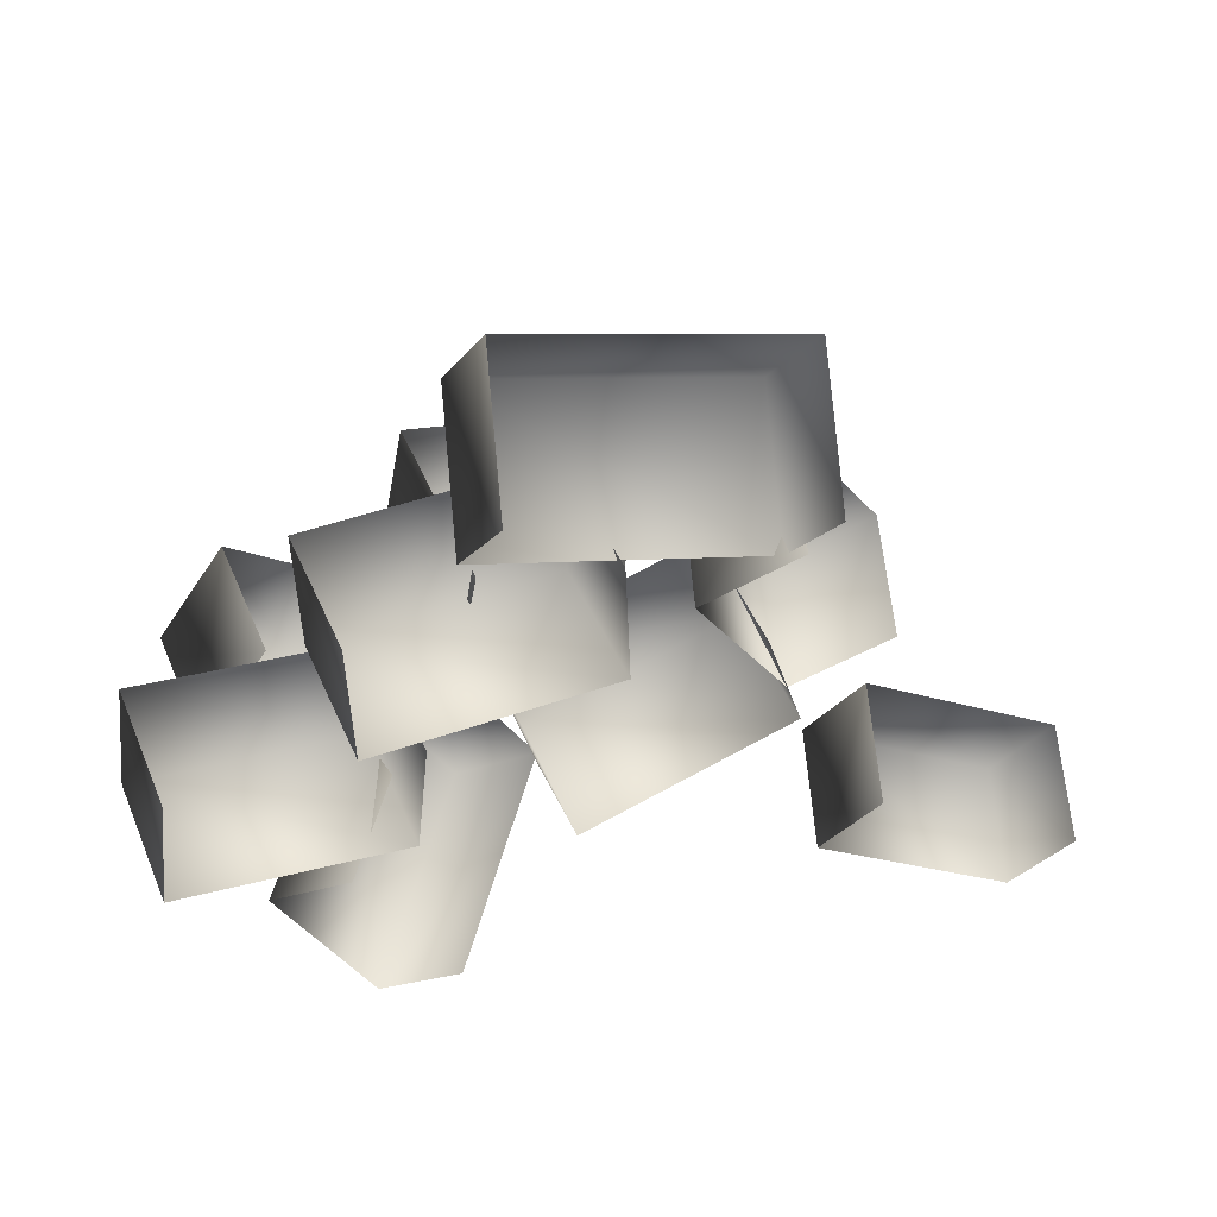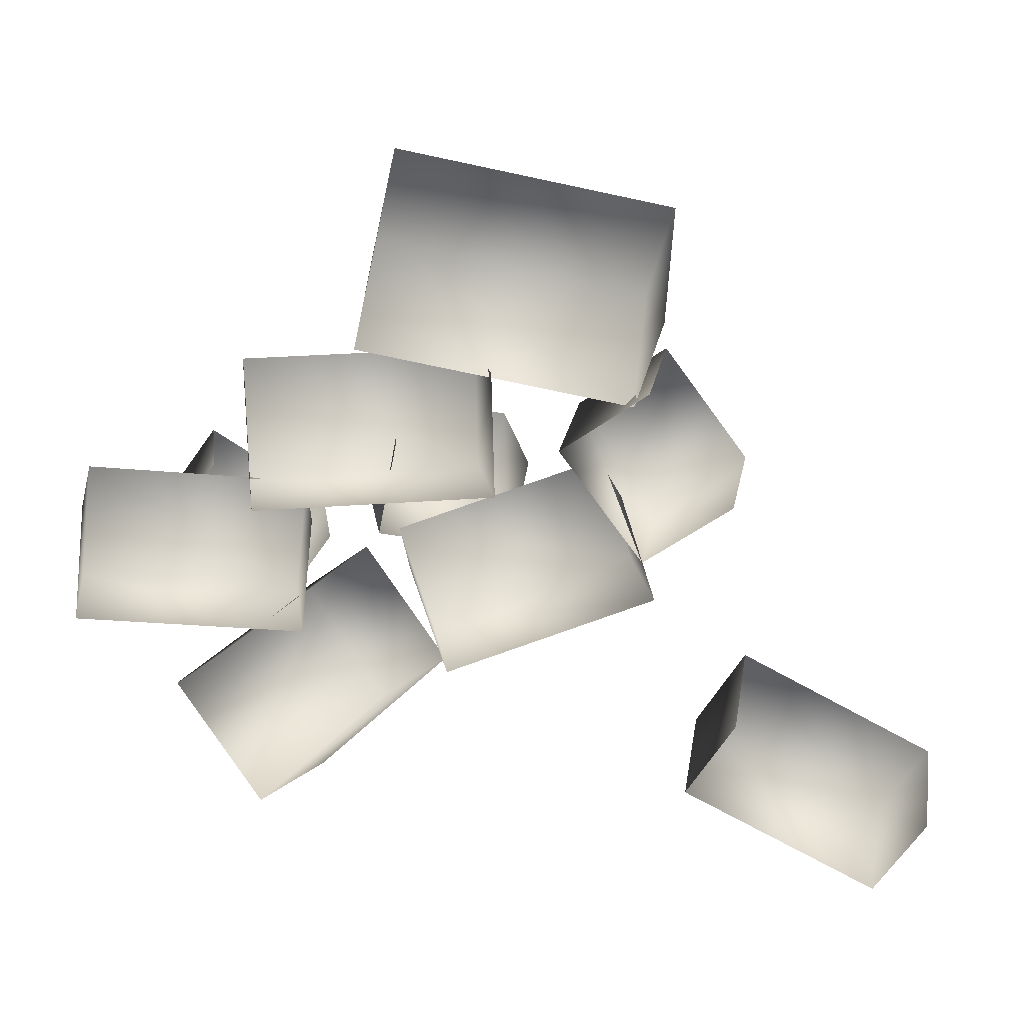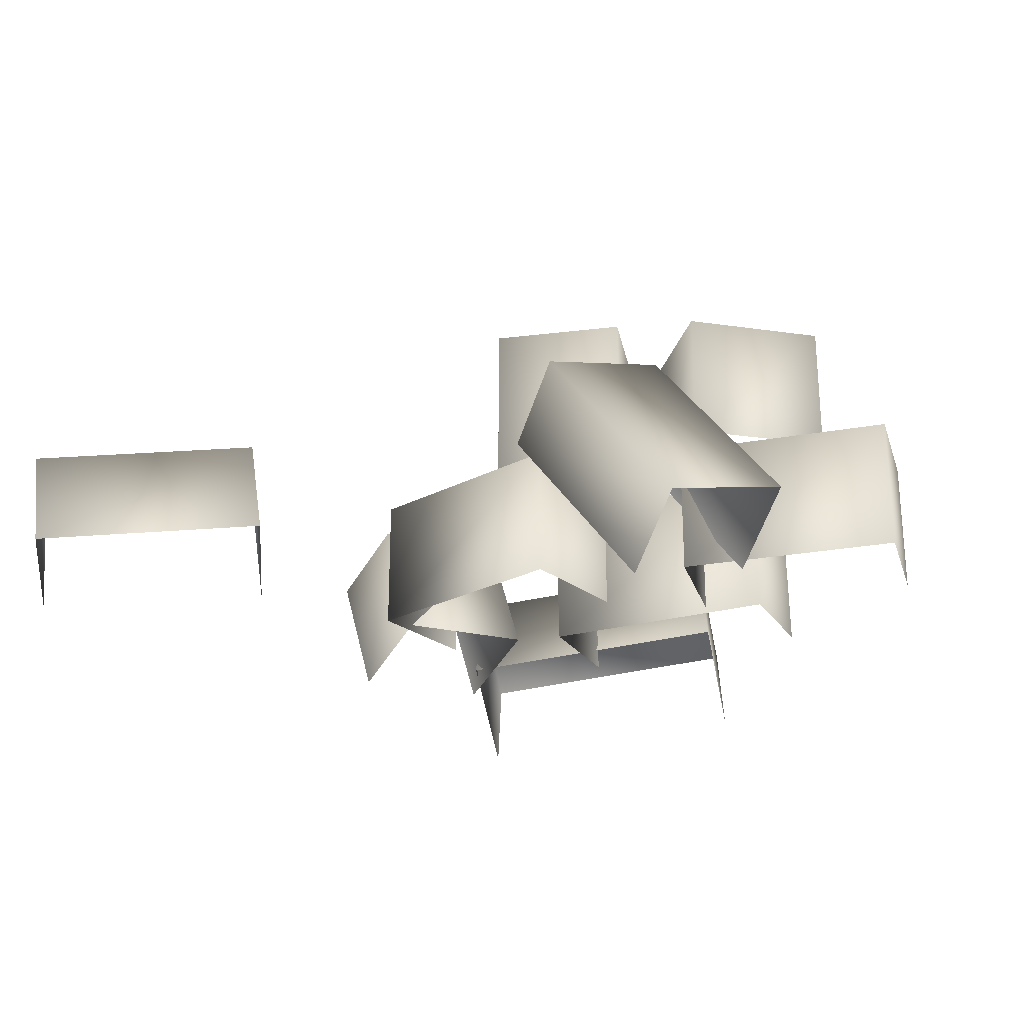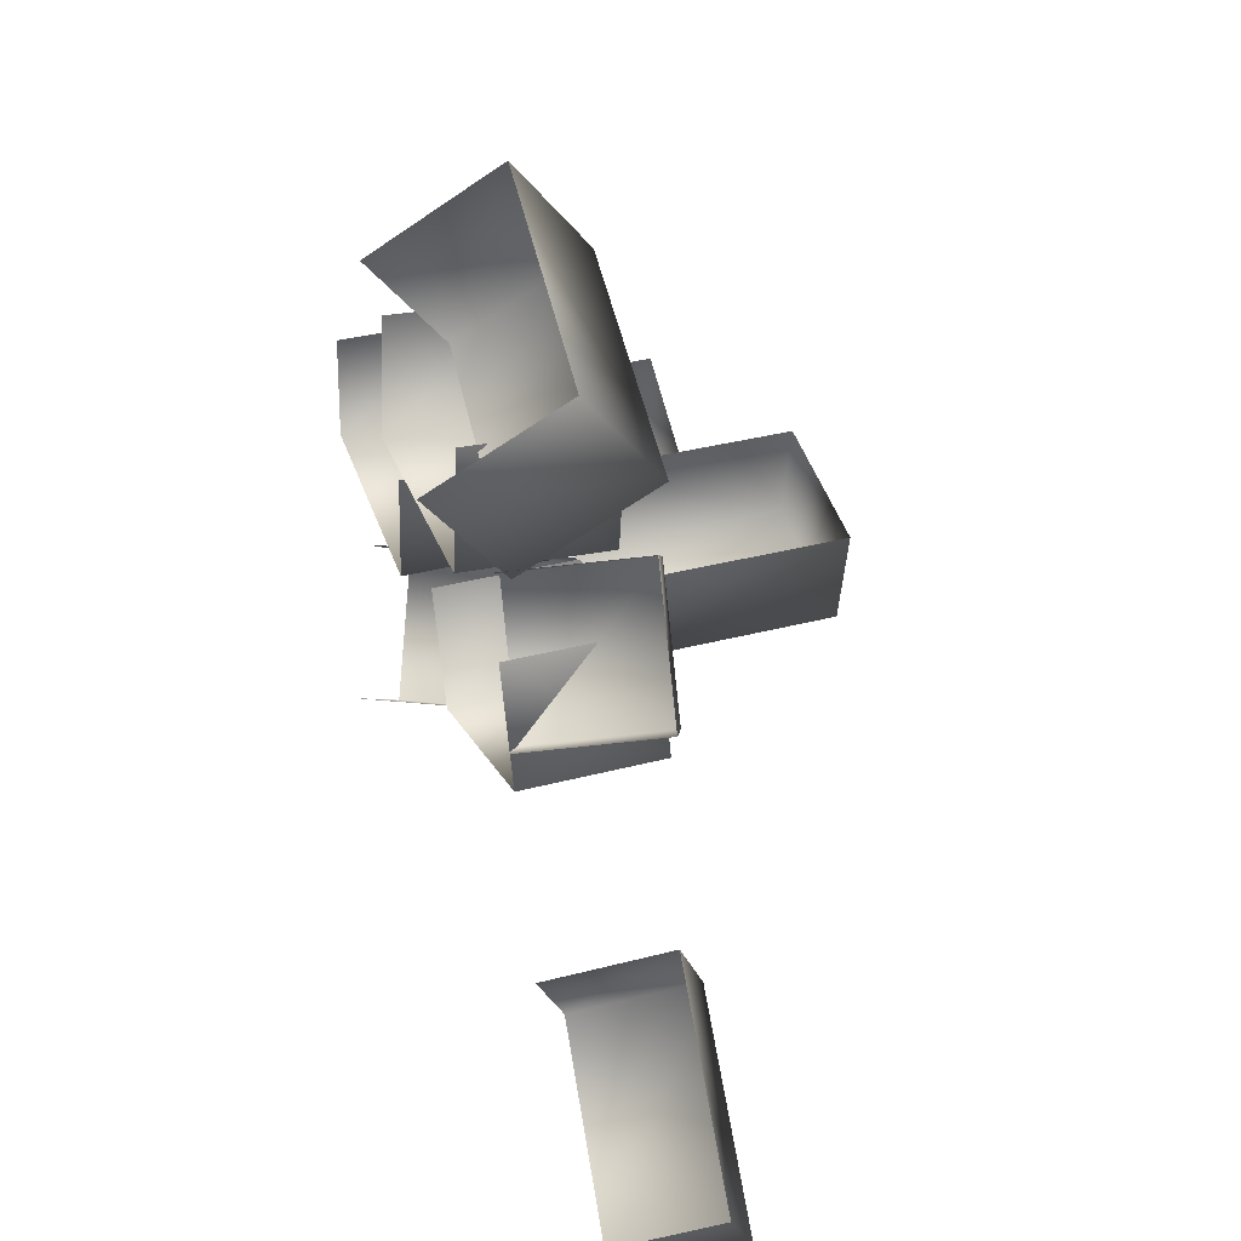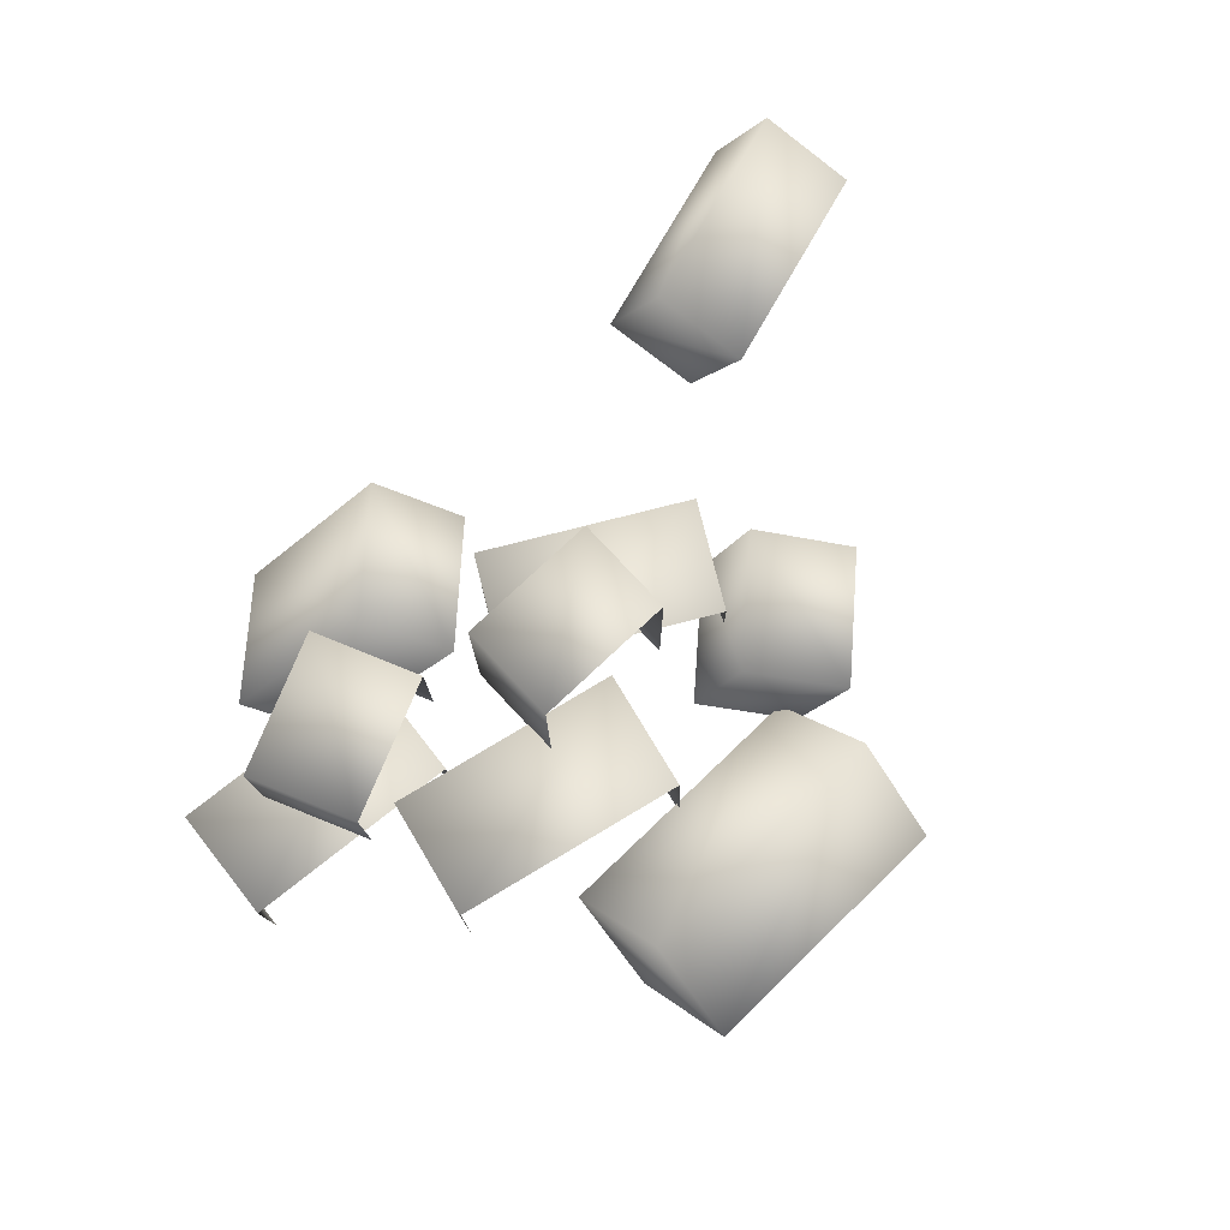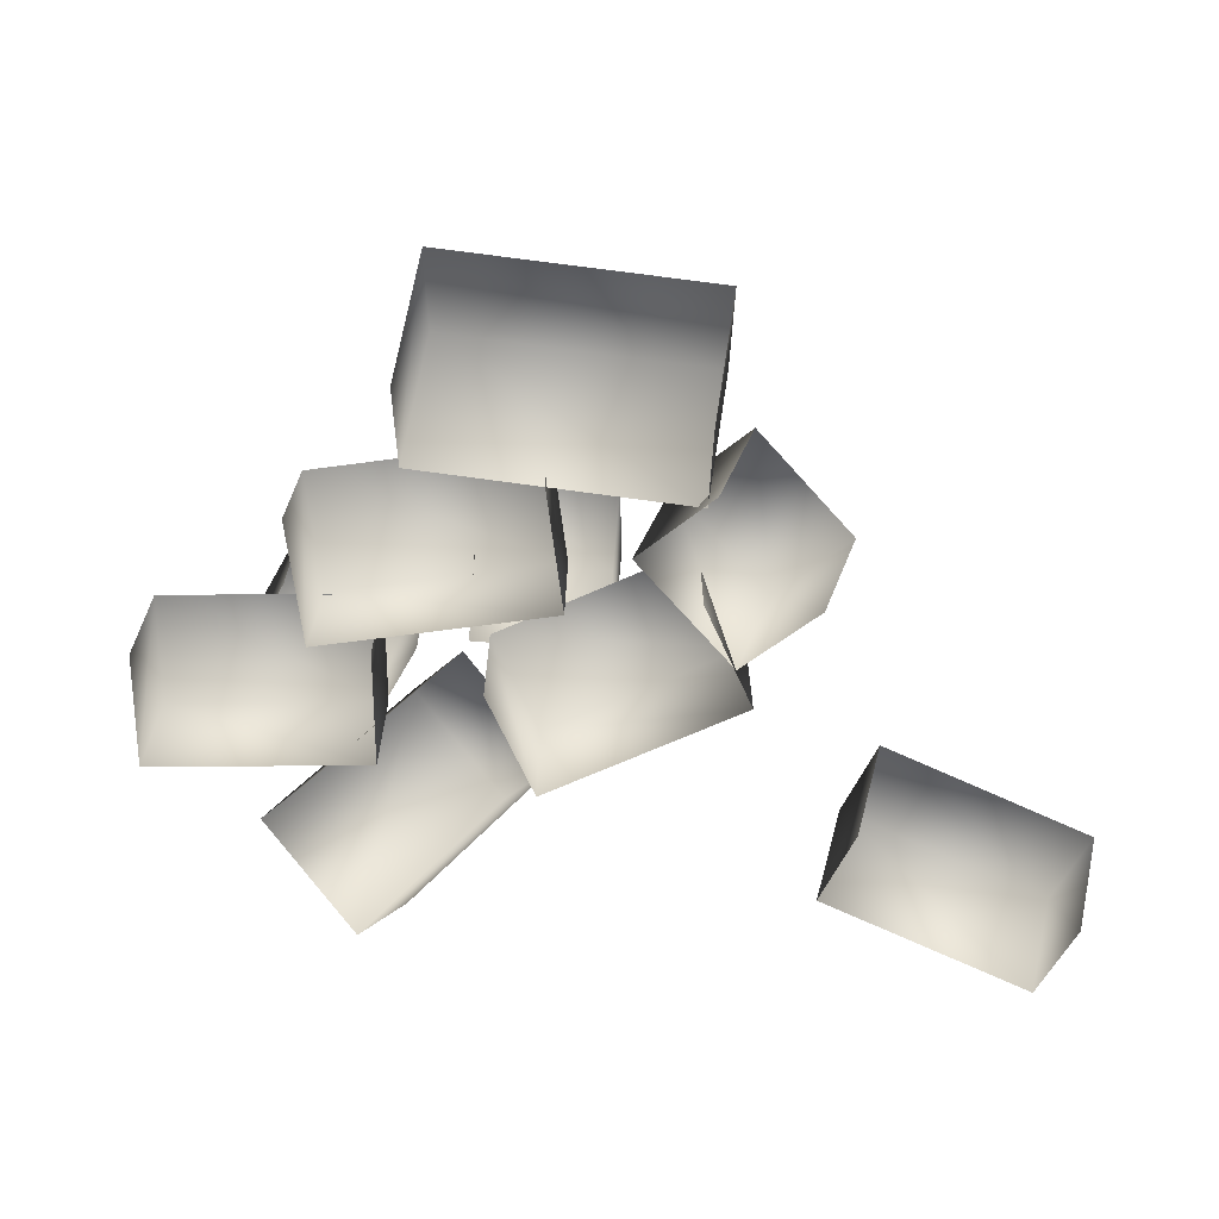
<metadata>
{"format":"obj","ext":"obj","renderer":"f3d","projection":"perspective","resolution":1024,"background":"white","views":[{"elev":45.2,"azim":-21.5,"up":"+Z"},{"elev":17.2,"azim":-7.2,"up":"+Z"},{"elev":-25.6,"azim":-157.7,"up":"+Y"},{"elev":36.1,"azim":71.0,"up":"+Z"},{"elev":78.2,"azim":-31.9,"up":"+Y"},{"elev":-66.5,"azim":6.6,"up":"+Y"}]}
</metadata>
<code>
g febg_oldcastle_001_brickdebris_04
v -1.76 1.565 0.3601
v -1.466 1.566 -0.6245
v -1.091 1.565 -0.1108
v -2.134 1.566 -0.1512
v -1.466 0.7924 -0.6245
v -1.091 0.7915 -0.1108
v -1.091 1.565 -0.1108
v -2.134 0.7924 -0.1512
v -1.76 1.565 0.3601
v -1.76 0.7915 0.3601
v -2.479 0.7892 0.3734
v -1.295 0.7892 -0.4157
v -1.224 0.7892 0.2377
v -2.55 0.7892 -0.28
v -1.295 -0.0002172 -0.4157
v -1.224 -0.0002172 0.2377
v -1.224 0.7892 0.2377
v -2.55 -0.0002172 -0.28
v -2.479 0.7892 0.3734
v -2.479 -0.0002172 0.3734
v -0.6873 0.7997 0.4555
v -0.798 1.96 -0.1051
v -0.6873 1.96 0.4555
v -0.798 0.7997 -0.1051
v -0.01112 0.7997 -0.2604
v -0.01112 1.96 -0.2604
v -0.6873 1.96 0.4555
v 0.09958 1.96 0.3001
v 0.09958 1.96 0.3001
v 0.09958 0.7997 0.3001
v -1.661 -0.08395 -0.4318
v -1.217 1.317 -0.6013
v -0.863 0.9966 -0.25
v -2.014 0.2363 -0.7832
v -1.561 0.01265 -1.444
v -0.7632 1.093 -1.262
v -0.863 0.9966 -0.25
v -0.4096 0.7729 -0.9103
v -0.4096 0.7729 -0.9103
v -1.207 -0.3076 -1.092
v -0.6754 0.7951 -0.07762
v 0.7265 0.7951 -0.3192
v 0.5265 0.7951 0.3069
v -0.4753 0.7951 -0.7037
v 0.7265 0.005721 -0.3192
v 0.5265 0.005721 0.3069
v 0.5265 0.7951 0.3069
v -0.4753 0.005721 -0.7037
v -0.6754 0.7951 -0.07762
v -0.6754 0.005721 -0.07762
v -1.569 0.8894 0.9658
v -0.1964 0.8483 0.2846
v -0.2095 0.8898 0.9914
v -1.556 0.8479 0.259
v -0.1971 -0.0006988 0.3344
v -0.2102 0.0408 1.041
v -0.2095 0.8898 0.9914
v -1.556 -0.001127 0.3089
v -1.569 0.8894 0.9658
v -1.569 0.04038 1.016
v 0.8943 0.658 1.01
v 0.8912 0.7811 -0.01729
v 1.372 0.5849 0.3491
v 0.4145 0.854 0.6437
v 0.6592 0.04801 -0.1038
v 1.14 -0.1482 0.2626
v 1.372 0.5849 0.3491
v 0.1824 0.1209 0.5572
v 0.8943 0.658 1.01
v 0.6623 -0.07509 0.9231
v 1.411 0.5977 -0.9105
v 2.302 0.6615 -2.043
v 2.55 0.4407 -1.542
v 1.163 0.8183 -1.411
v 2.105 0.004544 -2.235
v 2.353 -0.2162 -1.734
v 2.55 0.4407 -1.542
v 0.9664 0.1613 -1.603
v 1.411 0.5977 -0.9105
v 1.214 -0.05929 -1.103
v -0.6952 0.4753 2.235
v 0.7842 0.7448 1.316
v 0.8618 0.3031 1.897
v -0.7726 0.9167 1.655
v 0.5997 0.05638 0.8172
v 0.6773 -0.3853 1.398
v 0.8618 0.3031 1.897
v -0.9571 0.2282 1.156
v -0.6952 0.4753 2.235
v -0.8797 -0.2132 1.736
g febg_oldcastle_001_brickdebris_04_0
f 3 2 1
f 2 4 1
f 4 2 5
f 5 2 6
f 2 7 6
f 8 4 5
f 9 4 8
f 10 9 8
f 13 12 11
f 12 14 11
f 14 12 15
f 15 12 16
f 12 17 16
f 18 14 15
f 19 14 18
f 20 19 18
f 23 22 21
f 22 24 21
f 24 22 25
f 22 26 25
f 26 22 27
f 28 26 27
f 25 26 29
f 30 25 29
f 33 32 31
f 32 34 31
f 34 32 35
f 32 36 35
f 36 32 37
f 38 36 37
f 35 36 39
f 40 35 39
f 43 42 41
f 42 44 41
f 44 42 45
f 45 42 46
f 42 47 46
f 48 44 45
f 49 44 48
f 50 49 48
f 53 52 51
f 52 54 51
f 54 52 55
f 55 52 56
f 52 57 56
f 58 54 55
f 59 54 58
f 60 59 58
f 63 62 61
f 62 64 61
f 64 62 65
f 65 62 66
f 62 67 66
f 68 64 65
f 69 64 68
f 70 69 68
f 73 72 71
f 72 74 71
f 74 72 75
f 75 72 76
f 72 77 76
f 78 74 75
f 79 74 78
f 80 79 78
f 83 82 81
f 82 84 81
f 84 82 85
f 85 82 86
f 82 87 86
f 88 84 85
f 89 84 88
f 90 89 88

</code>
